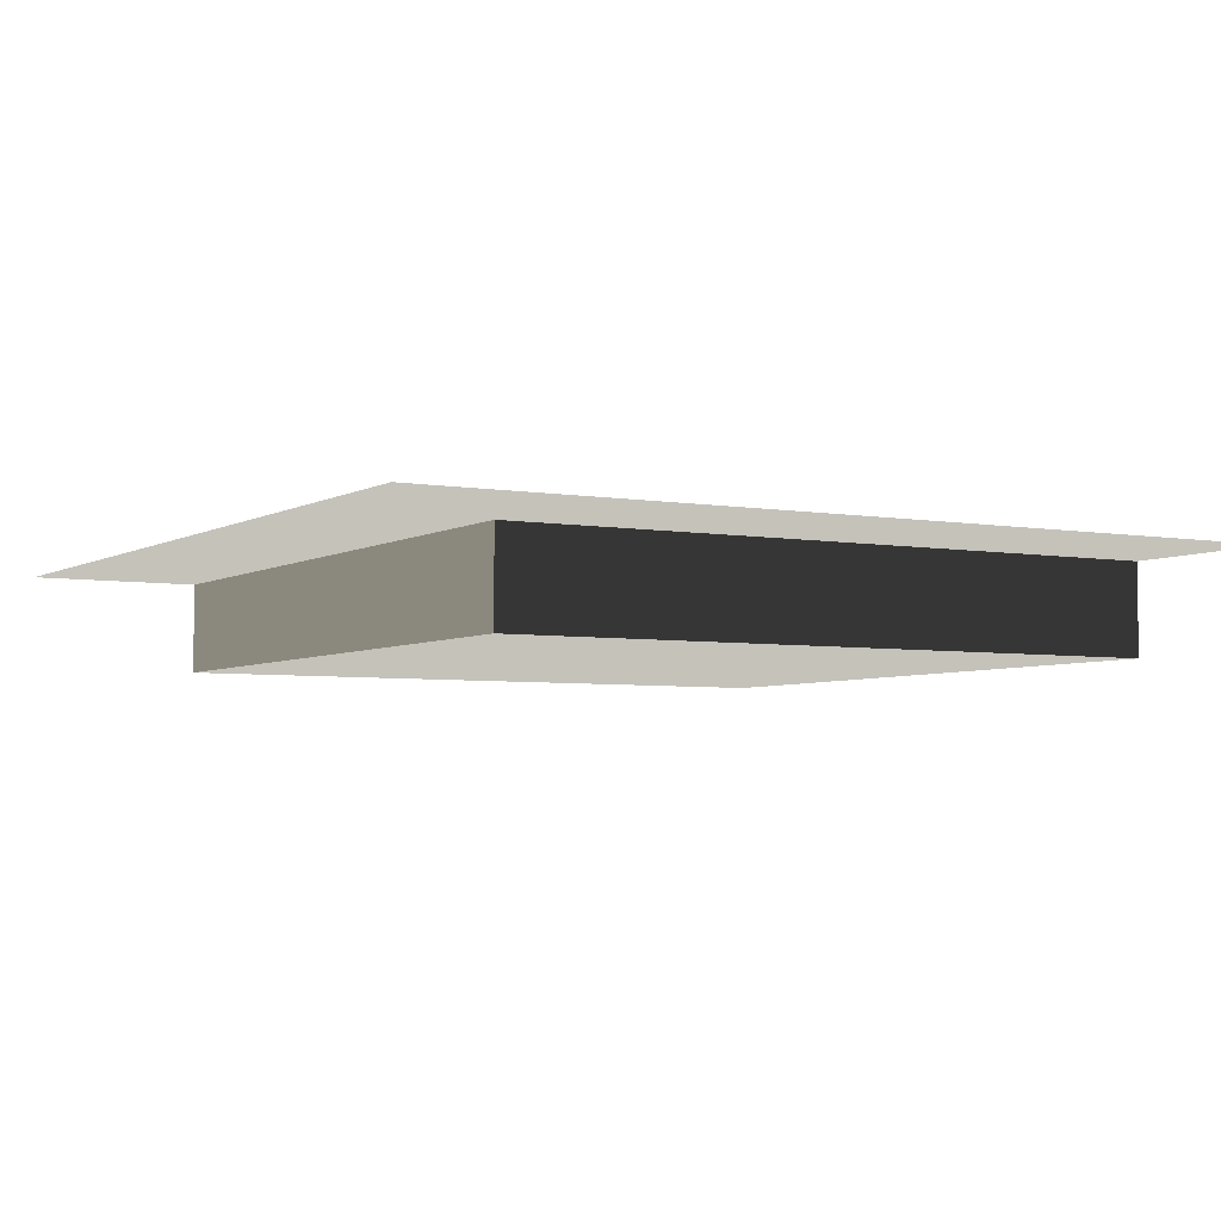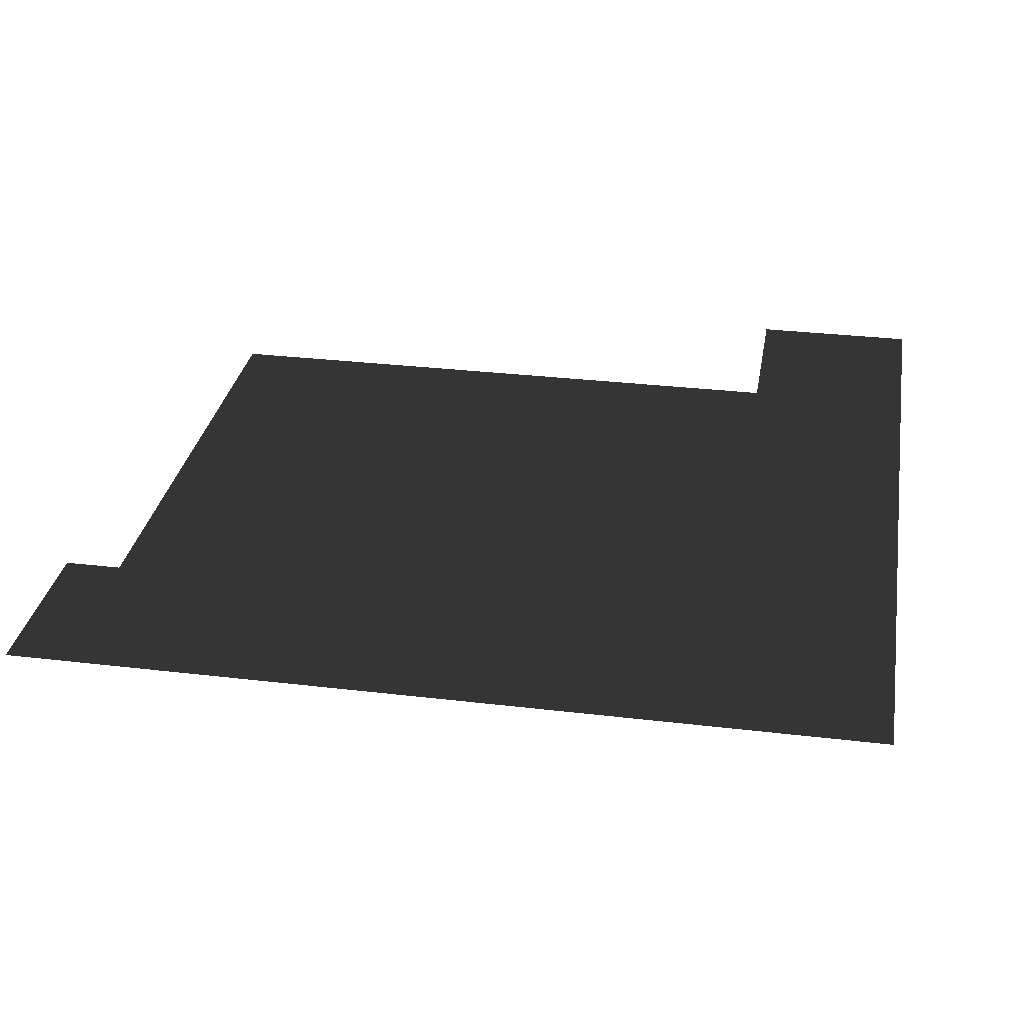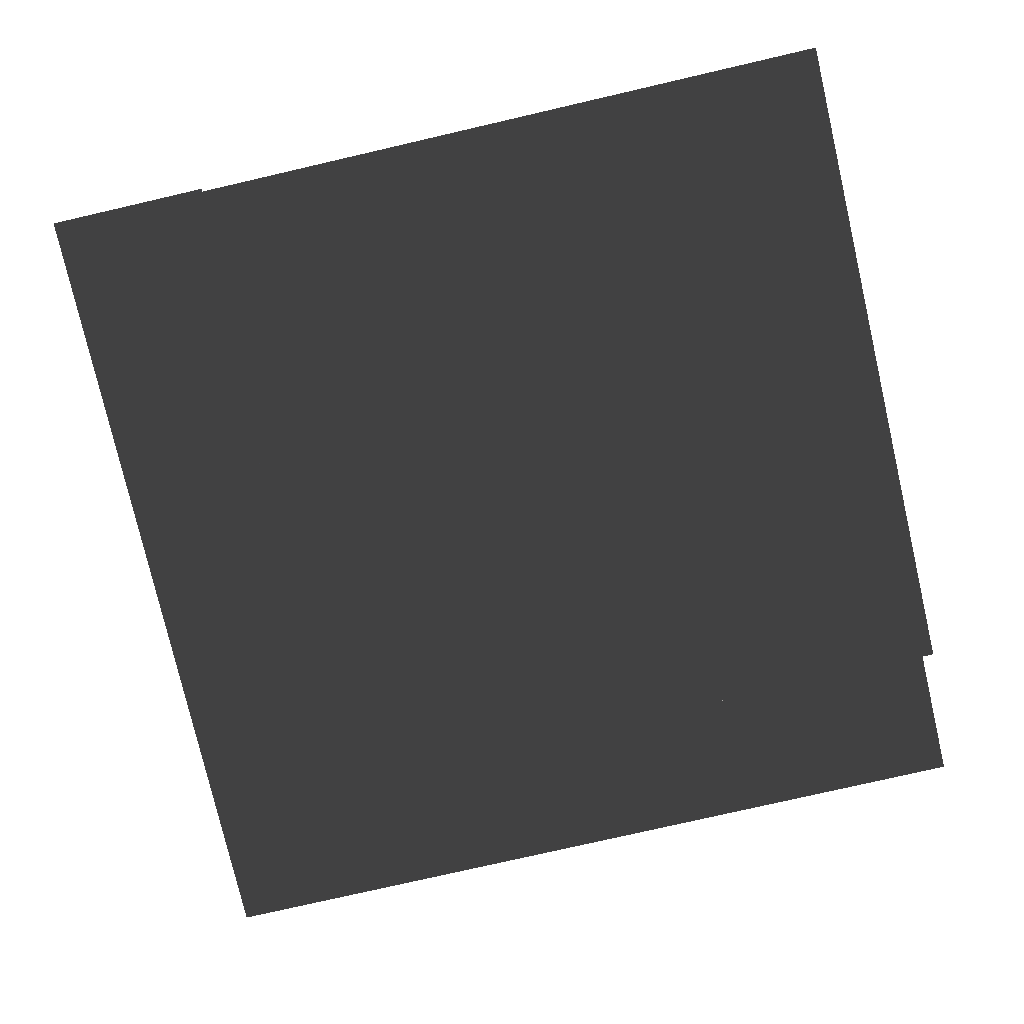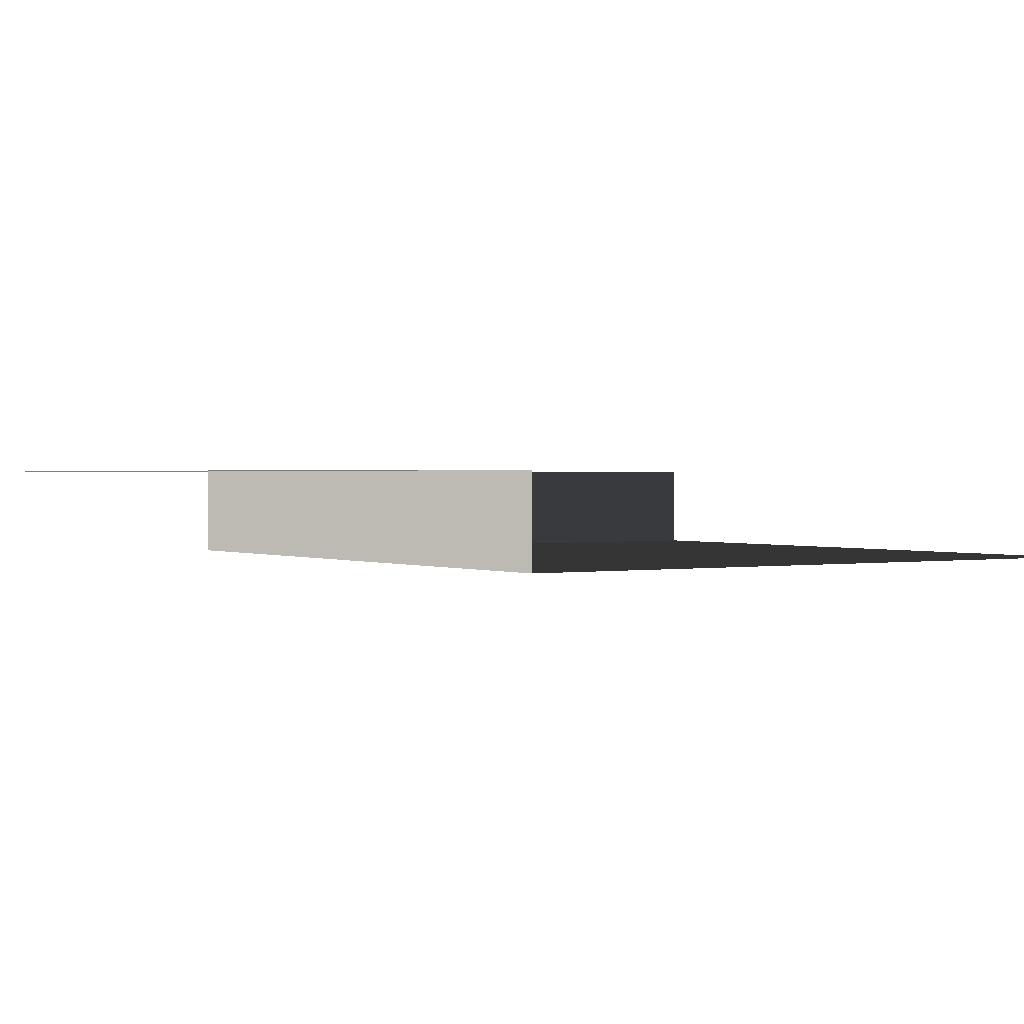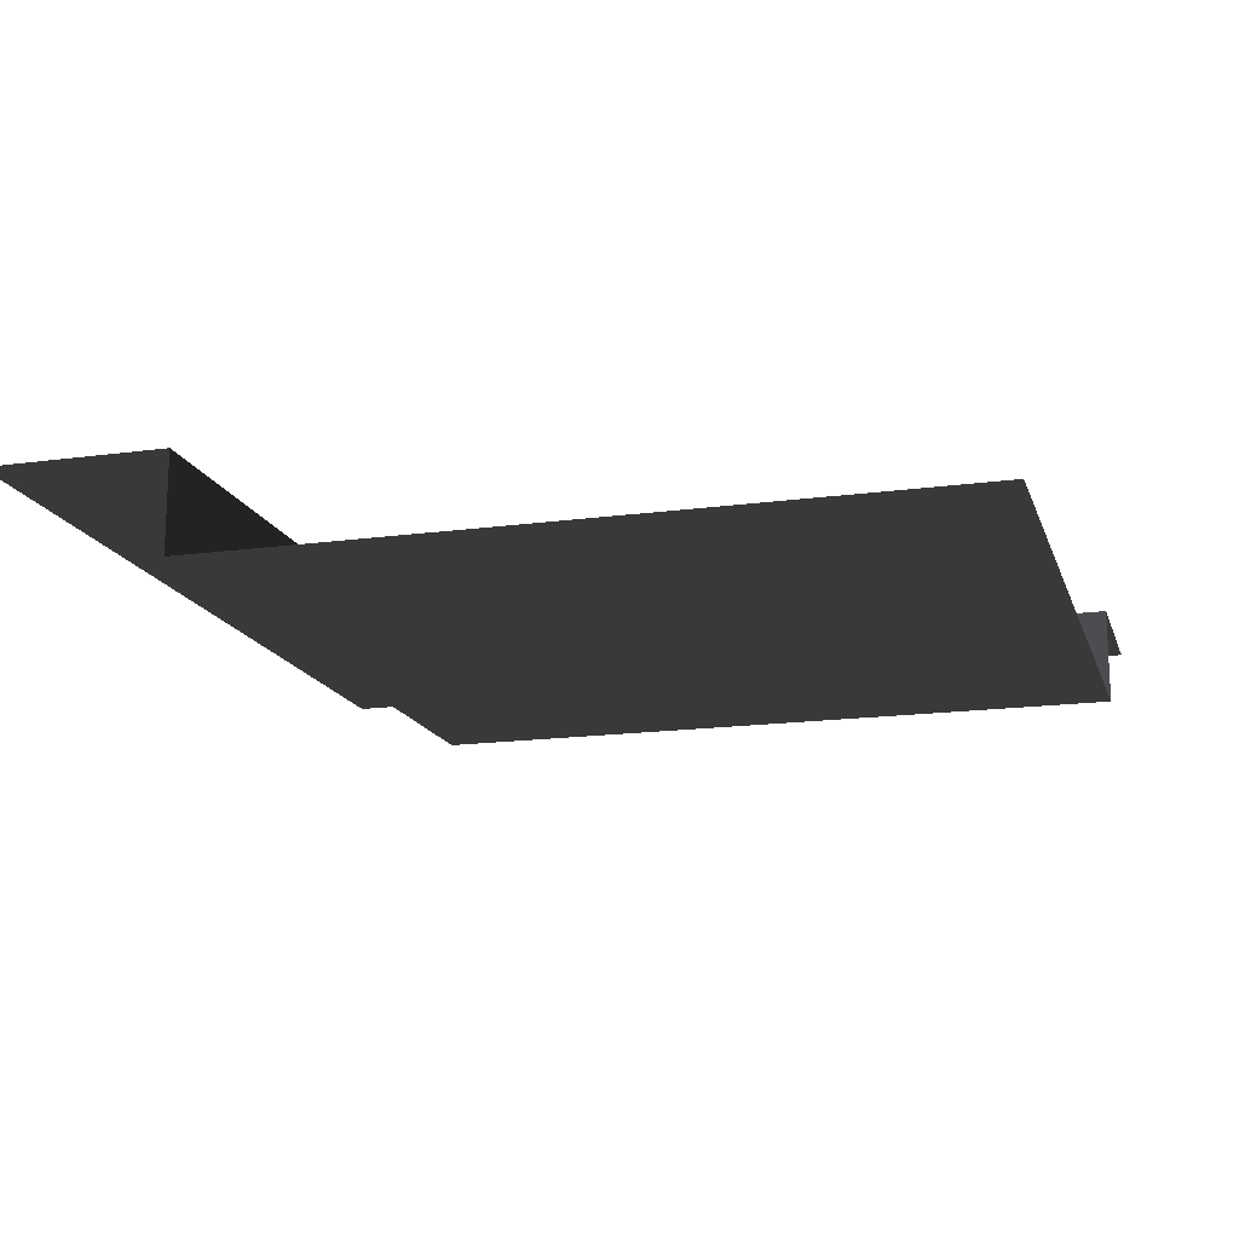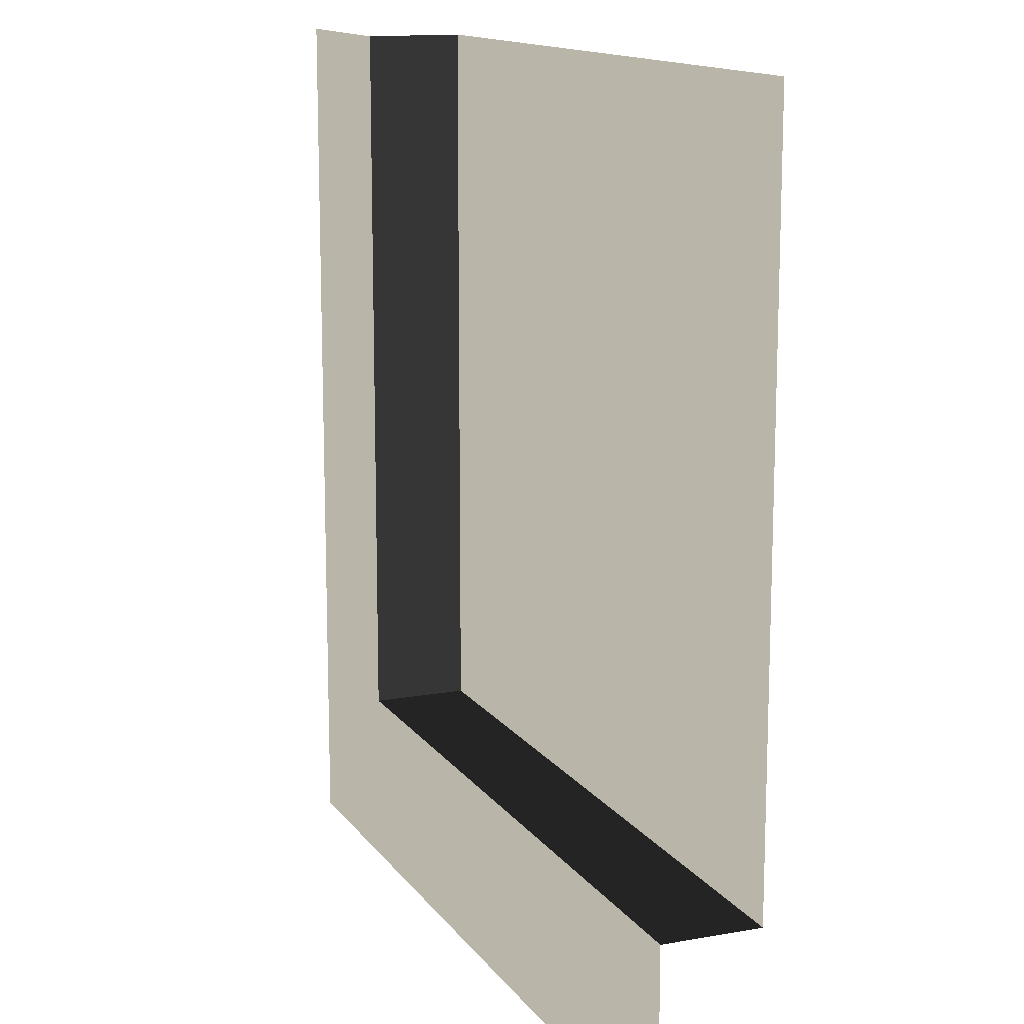
<metadata>
{"format":"obj","ext":"obj","renderer":"f3d","projection":"perspective","resolution":1024,"background":"white","views":[{"elev":-4.5,"azim":-30.0,"up":"+Z"},{"elev":30.8,"azim":-80.3,"up":"+Z"},{"elev":-77.2,"azim":103.0,"up":"+Z"},{"elev":1.0,"azim":57.0,"up":"+Z"},{"elev":-16.1,"azim":105.9,"up":"+Z"},{"elev":13.6,"azim":67.8,"up":"+Y"}]}
</metadata>
<code>
v 31.5 157.5 -16.97
v 157.5 31.5 -16.97
v 31.5 31.5 -16.97
v 157.5 157.5 -16.97
v 31.5 31.5 5.786e-15
v 0.0003407 157.5 9.643e-15
v 31.5 157.5 1.35e-14
v -9.386e-05 0.001242 6.455e-20
v 157.5 0.0008074 1.929e-14
v 157.5 31.5 2.121e-14
v 31.5 157.5 1.35e-14
v 31.5 31.5 -16.97
v 31.5 31.5 5.786e-15
v 31.5 157.5 -16.97
v 31.5 31.5 5.786e-15
v 157.5 31.5 -16.97
v 157.5 31.5 2.121e-14
v 31.5 31.5 -16.97
g Roof_CornerPart_7375_122
f 1 3 2
f 2 4 1
f 5 7 6
f 6 8 5
f 5 8 9
f 9 10 5
f 11 13 12
f 12 14 11
f 15 17 16
f 16 18 15

</code>
